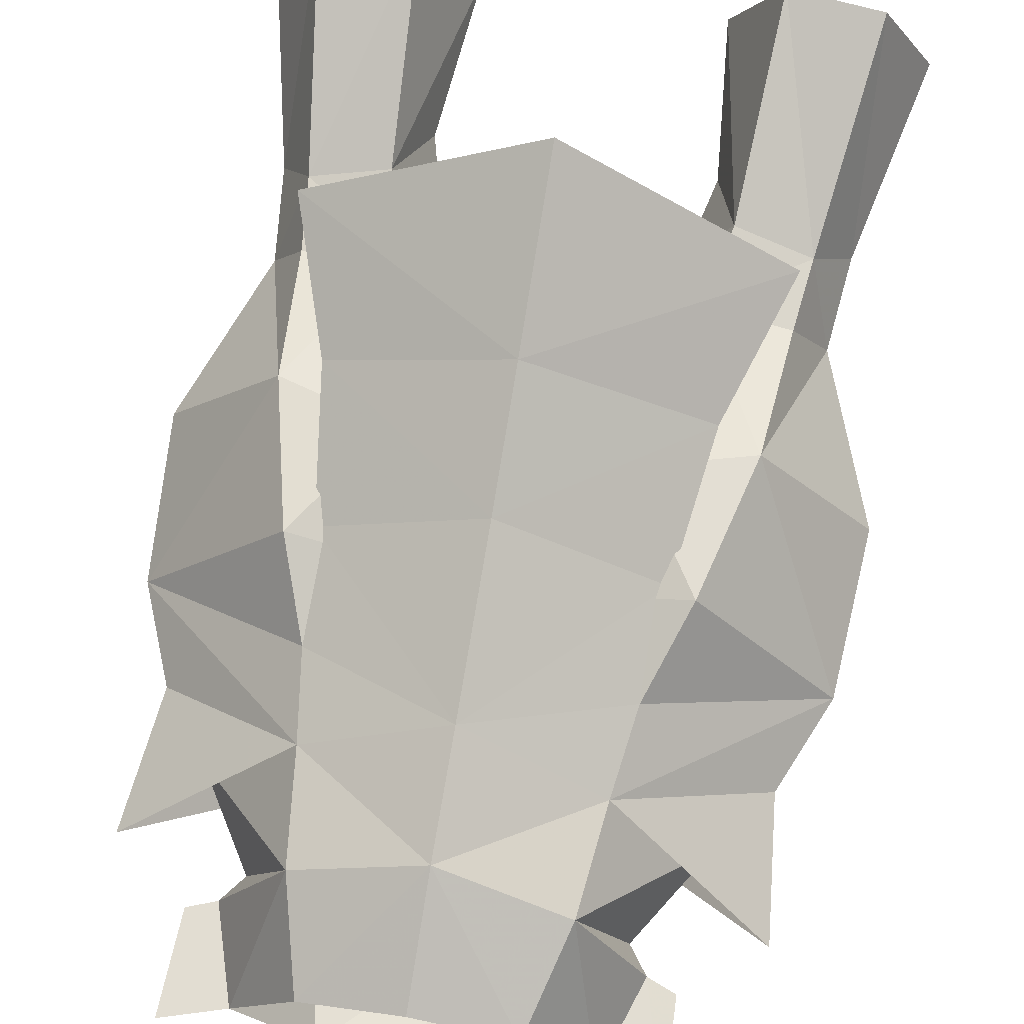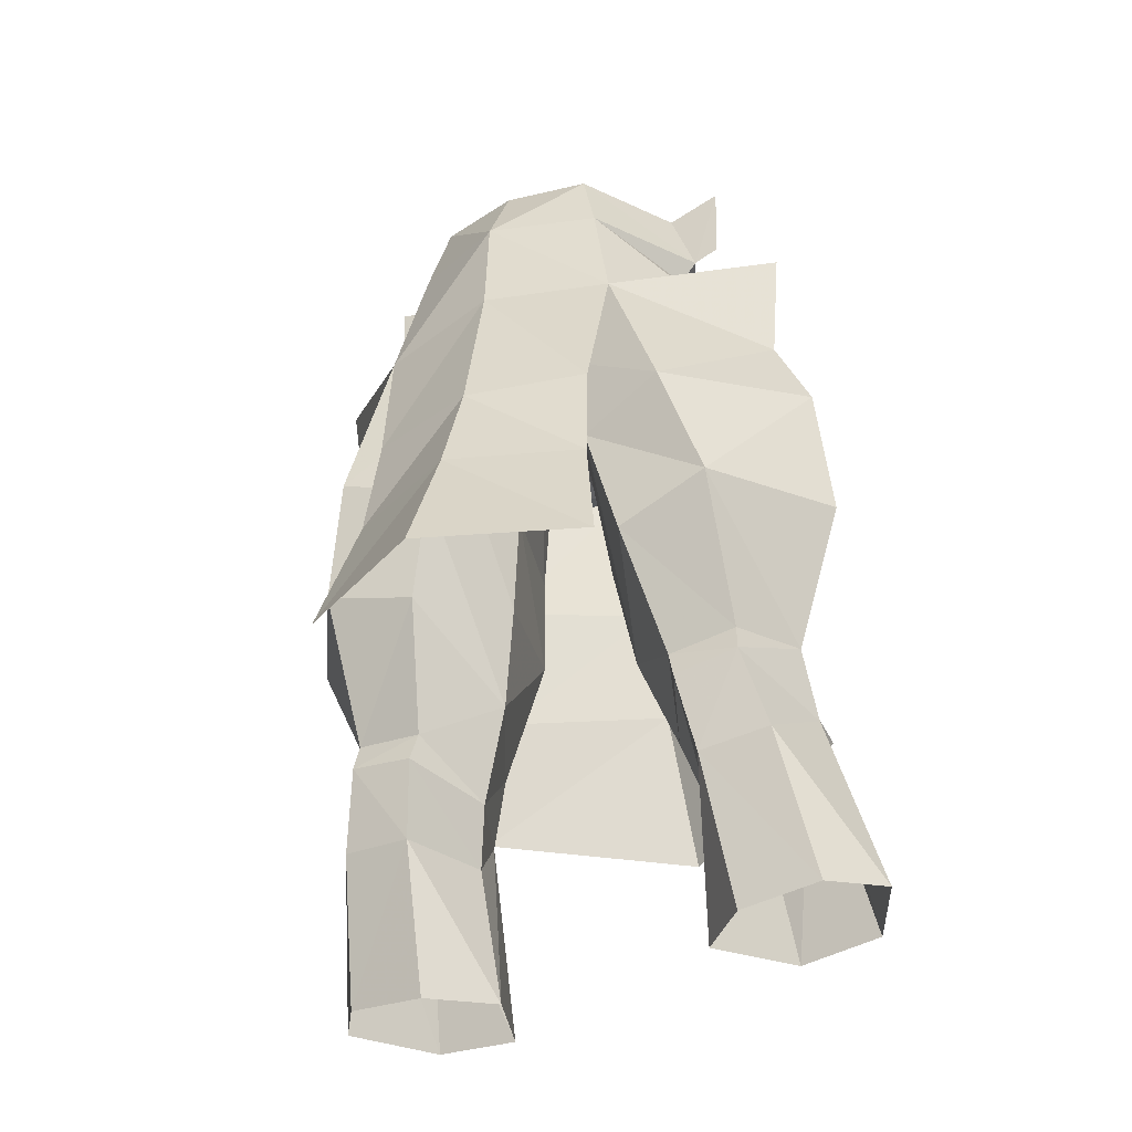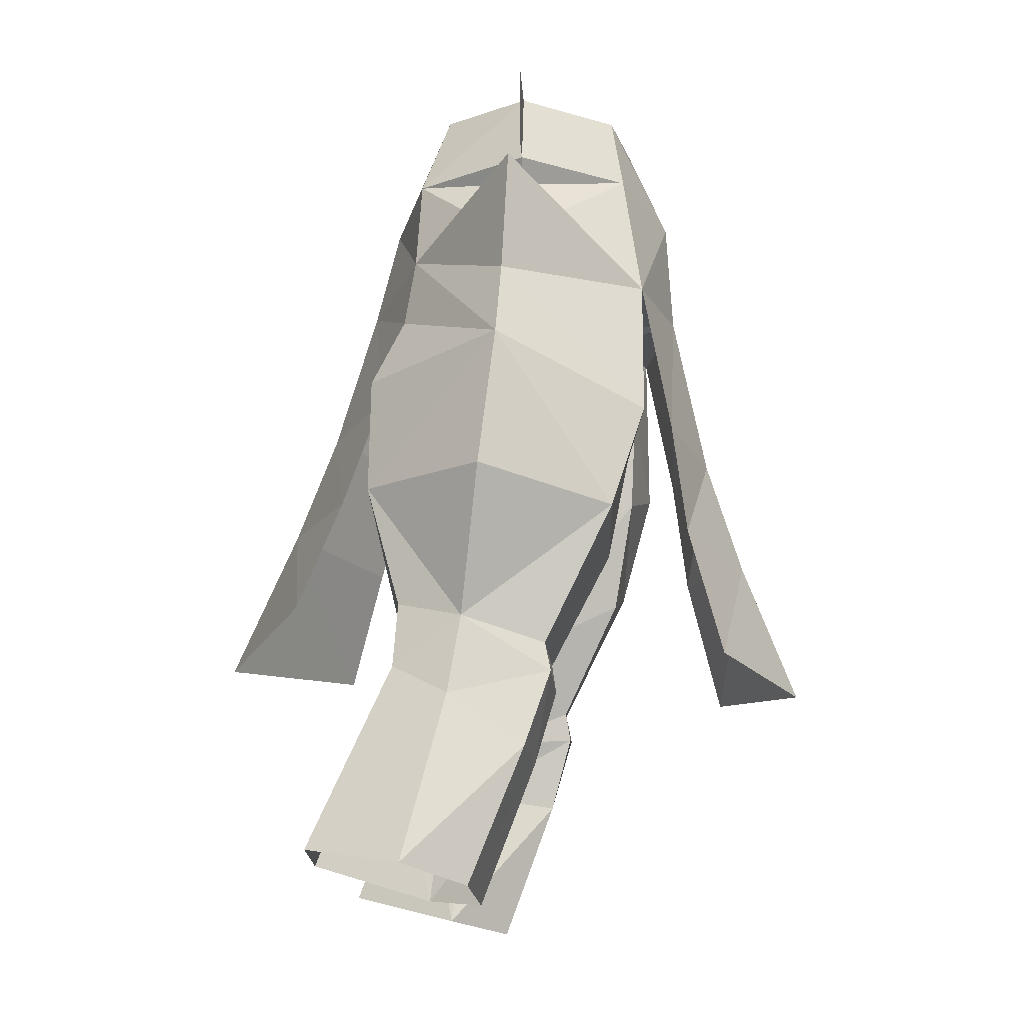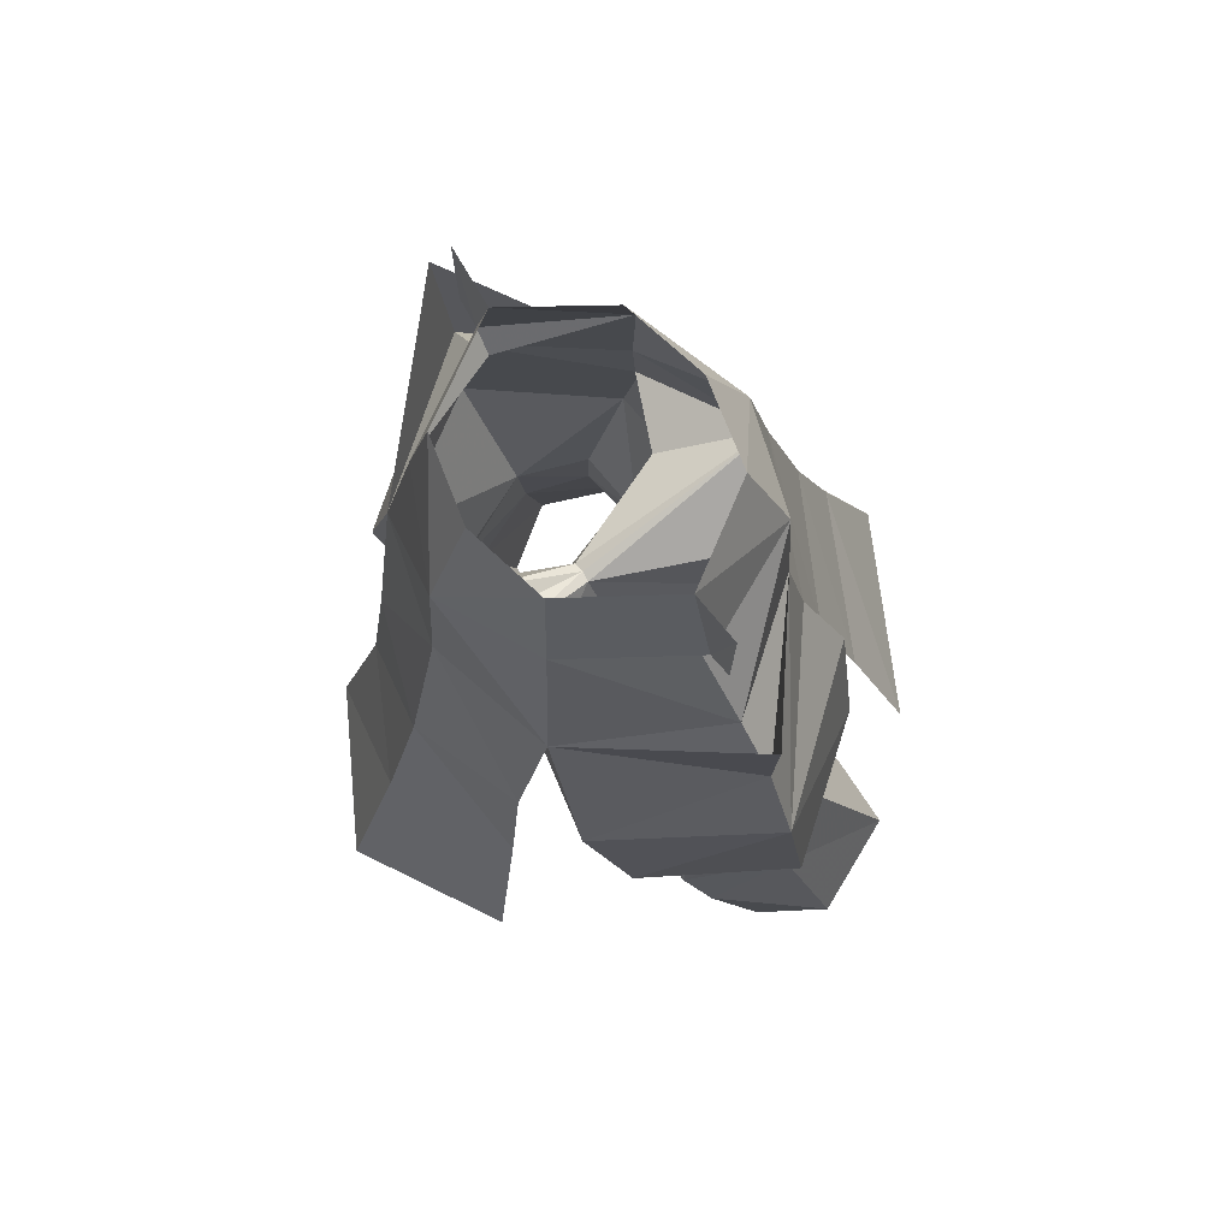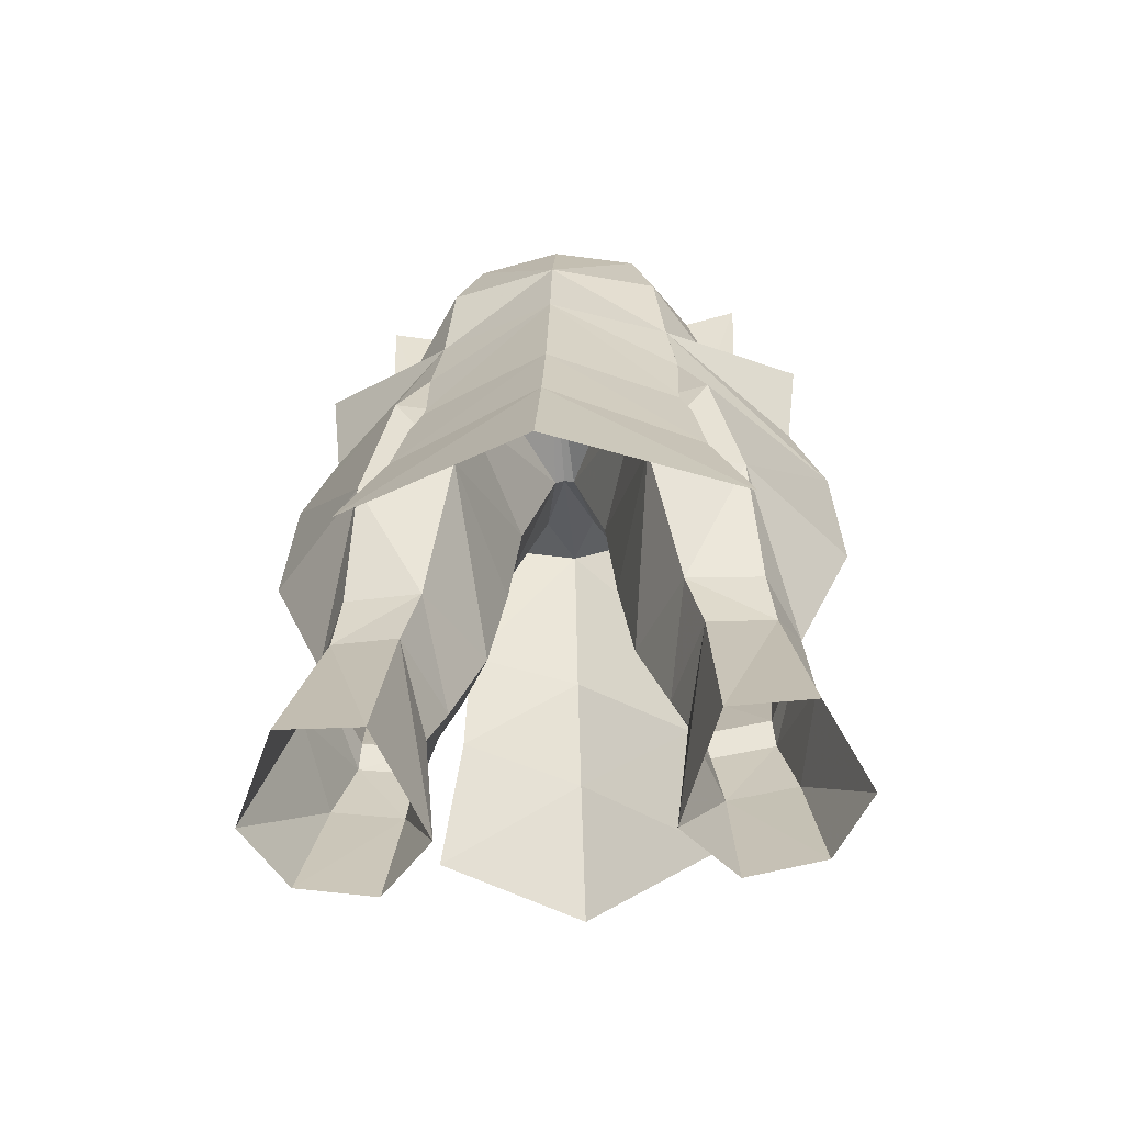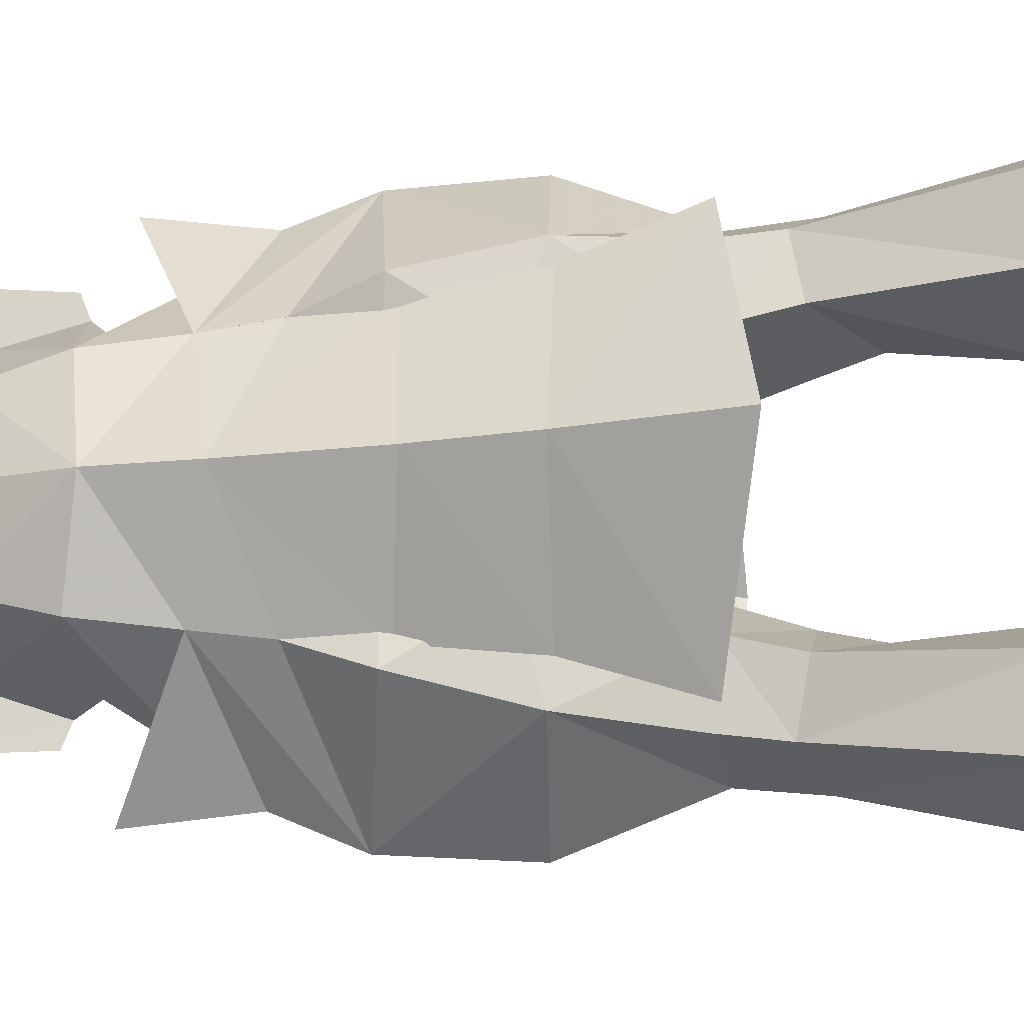
<metadata>
{"format":"obj","ext":"obj","renderer":"f3d","projection":"perspective","resolution":1024,"background":"white","views":[{"elev":68.3,"azim":10.2,"up":"+Y"},{"elev":-42.0,"azim":26.9,"up":"+Z"},{"elev":-16.3,"azim":-85.5,"up":"+Z"},{"elev":70.9,"azim":56.3,"up":"+Z"},{"elev":-48.9,"azim":-175.4,"up":"+Z"},{"elev":75.4,"azim":90.3,"up":"+Y"}]}
</metadata>
<code>
g warrior_trousers_male_50090
v -5.712 5.13 29.74
v -4.878 2.629 26.92
v -4.306 3.435 21.22
v -5.638 -1.881 29.55
v -6.083 -1.01 26.48
v -4.878 2.629 26.92
v -4.254 1.65 29.21
v -9.375 1.715 32.04
v -11.64 0.8636 37.74
v -7.705 5.83 37.91
v -8.116 4.417 32.83
v -3.895 5.947 39.02
v -3.537 5.168 43.12
v -1.824 -0.4045 41.77
v -2.304 0.137 37.32
v -2.963 0.7875 32.99
v -5.043 4.759 32.65
v -3.582 -4.943 40.19
v -7.118 -5.737 41.36
v -8.349 -4.372 36.81
v -4.555 -4.093 35.59
v -4.306 3.435 21.22
v -6.414 1.126 20.81
v -8.103 -1.577 31.13
v -5.386 -1.701 30.74
v -9.689 2.226 28.82
v -8.905 -0.7951 26.81
v -8.206 -1.812 29.95
v -6.096 7.921 22.47
v -9.415 7.798 22.72
v -8.408 4.586 30.19
v -9.567 1.364 21.24
v -2.866 -5.175 44.48
v -5.043 4.759 32.65
v -8.116 4.417 32.83
v -11.23 3.837 21.97
v -6.461 5.939 43.04
v -0.4714 -1.05 45.94
v -2.365 3.475 46.07
v -2.963 0.7875 32.99
v -4.254 1.65 29.21
v -11.32 0.1884 43.44
v -5.297 4.706 46.19
v -5.232 4.676 46.19
v -5.102 -5.716 47.56
v -1.096 -4.535 47.35
v -4.88 4.295 49.19
v -5.301 4.705 46.19
v -5.304 4.708 46.19
v -9.93 0.05942 46.81
v -9.93 0.05942 46.81
v -10.49 -0.2665 51.7
v -4.88 4.295 49.19
v -0.06428 -1.005 46
v -0.06428 -7.052 47.75
v -1.096 -4.535 47.35
v -0.4714 -1.05 45.94
v -5.232 4.676 46.19
v -5.301 4.705 46.19
v -0.06429 6.69 48.44
v -2.365 3.475 46.07
v -5.102 -5.716 47.56
v -6.889 -0.5858 53.22
v -3.389 -4.441 56.37
v -5.837 -0.5888 56.5
v -3.495 2.963 56.64
v -4.434 4.1 53.03
v -8.308 -0.1462 48.95
v -4.119 -4.938 53.09
v -6.193 -0.5841 52.29
v -0.06428 -6.793 52.44
v -0.06428 -5.171 56.27
v -9.93 0.05942 46.81
v -5.102 -5.716 47.56
v -0.06428 -7.052 47.75
v -9.93 0.05942 46.81
v -8.308 -0.1462 48.95
v -4.88 4.295 49.19
v -0.06428 3.75 56.66
v -0.06428 5.688 52.52
v -0.06429 6.69 48.44
v -6.193 -0.5841 52.29
v -4.119 -4.938 53.09
v -6.889 -0.5858 53.22
v -5.301 4.705 46.19
v -5.598 5.576 42.59
v -0.06429 8.443 42.47
v -6.271 7.118 37.71
v -0.06429 10.14 37.98
v -4.669 -6.867 41.35
v -0.06427 -8.408 40.85
v -4.9 -7.456 36.61
v -0.06427 -9.862 36.08
v -5.864 -8.834 31.08
v -0.06427 -12.03 30.32
v -7.952 8.648 32.82
v -0.06429 12.81 31.86
v -7.889 -0.5645 53.62
v -6.889 -0.5858 53.22
v -8.033 -0.5675 57.21
v -8.033 -0.5675 57.21
v -6.889 -0.5858 53.22
v -5.837 -0.5888 56.5
v -6.193 -0.5841 52.29
v -4.434 4.1 53.03
v -6.193 -0.5841 52.29
v 4.177 3.435 21.22
v 4.75 2.629 26.92
v 5.573 5.14 29.82
v 4.75 2.629 26.92
v 5.954 -1.01 26.48
v 5.509 -1.881 29.55
v 4.126 1.65 29.21
v 7.577 5.83 37.91
v 11.51 0.8636 37.74
v 9.247 1.715 32.04
v 7.988 4.417 32.83
v 1.695 -0.4044 41.77
v 3.408 5.168 43.12
v 3.767 5.947 39.02
v 2.176 0.137 37.32
v 4.915 4.759 32.65
v 2.835 0.7876 32.99
v 8.221 -4.372 36.81
v 6.989 -5.737 41.36
v 3.454 -4.943 40.19
v 4.426 -4.093 35.59
v 4.177 3.435 21.22
v 6.285 1.126 20.81
v 7.974 -1.577 31.13
v 5.258 -1.701 30.74
v 8.078 -1.812 29.95
v 8.777 -0.7951 26.81
v 9.56 2.226 28.82
v 8.271 4.594 30.25
v 9.287 7.798 22.72
v 5.968 7.921 22.47
v 9.439 1.364 21.24
v 2.738 -5.175 44.48
v 4.915 4.759 32.65
v 7.988 4.417 32.83
v 11.11 3.837 21.97
v 6.332 5.939 43.04
v 0.3429 -1.05 45.94
v 2.237 3.475 46.07
v 4.126 1.65 29.21
v 2.835 0.7876 32.99
v 11.19 0.1884 43.44
v 5.172 4.705 46.19
v 4.973 -5.716 47.56
v 0.9672 -4.535 47.35
v 4.761 4.15 49.18
v 9.801 0.05942 46.81
v 5.172 4.705 46.19
v 10.36 -0.2665 51.7
v 0.9672 -4.535 47.35
v 0.3429 -1.05 45.94
v 5.172 4.705 46.19
v 2.237 3.475 46.07
v 4.973 -5.716 47.56
v 6.76 -0.5858 53.22
v 5.709 -0.5888 56.5
v 3.261 -4.441 56.37
v 4.363 4.197 53.03
v 3.366 2.963 56.64
v 8.179 -0.1462 48.95
v 6.064 -0.5841 52.29
v 3.99 -4.938 53.09
v 4.973 -5.716 47.56
v 9.801 0.05942 46.81
v 9.801 0.05942 46.81
v 4.761 4.15 49.18
v 8.179 -0.1462 48.95
v 6.064 -0.5841 52.29
v 6.76 -0.5858 53.22
v 3.99 -4.938 53.09
v 5.172 4.705 46.19
v 5.469 5.576 42.59
v 6.143 7.118 37.71
v 4.54 -6.867 41.35
v 4.771 -7.456 36.61
v 5.735 -8.834 31.08
v 7.824 8.648 32.82
v 5.709 -0.5888 56.5
v 6.76 -0.5858 53.22
v 7.905 -0.5675 57.21
v 7.905 -0.5675 57.21
v 6.76 -0.5858 53.22
v 7.761 -0.5645 53.62
v 6.064 -0.5841 52.29
v 4.363 4.197 53.03
v 6.064 -0.5841 52.29
f 1 2 3
f 4 5 6
f 6 7 4
f 8 9 10
f 10 11 8
f 12 13 14
f 14 15 12
f 16 17 12
f 12 15 16
f 18 19 20
f 20 21 18
f 22 6 5
f 5 23 22
f 21 20 24
f 24 25 21
f 26 27 28
f 28 8 26
f 29 30 31
f 31 1 29
f 5 27 32
f 32 23 5
f 15 14 33
f 33 18 15
f 34 1 31
f 31 35 34
f 10 12 17
f 17 11 10
f 30 36 26
f 26 31 30
f 36 32 27
f 27 26 36
f 28 27 5
f 5 4 28
f 25 24 28
f 28 4 25
f 19 18 33
f 37 13 12
f 12 10 37
f 38 14 13
f 13 39 38
f 35 31 8
f 34 40 41
f 26 8 31
f 37 10 42
f 39 13 43
f 43 44 39
f 33 45 19
f 9 20 42
f 3 29 1
f 7 16 25
f 20 8 24
f 1 34 41
f 2 1 41
f 9 8 20
f 18 16 15
f 18 21 16
f 46 33 38
f 46 45 33
f 7 25 4
f 24 8 28
f 25 16 21
f 47 48 49
f 49 42 47
f 49 43 13
f 13 37 49
f 33 14 38
f 19 50 51
f 51 42 19
f 50 45 52
f 52 51 50
f 51 52 53
f 10 9 42
f 20 19 42
f 54 55 56
f 56 57 54
f 58 59 60
f 60 61 58
f 56 55 62
f 60 54 57
f 60 57 61
f 63 64 65
f 65 66 67
f 67 63 65
f 68 69 70
f 64 71 72
f 68 73 74
f 71 74 75
f 69 74 71
f 76 77 78
f 79 80 66
f 80 81 78
f 66 80 67
f 82 83 84
f 81 85 78
f 86 85 81
f 81 87 86
f 88 86 87
f 87 89 88
f 90 91 75
f 75 74 90
f 92 93 91
f 91 90 92
f 68 74 69
f 94 95 93
f 93 92 94
f 96 88 89
f 89 97 96
f 98 99 100
f 101 102 103
f 104 84 105
f 80 78 67
f 78 77 67
f 77 106 67
f 63 69 64
f 64 69 71
f 107 108 109
f 110 111 112
f 112 113 110
f 114 115 116
f 116 117 114
f 118 119 120
f 120 121 118
f 120 122 123
f 123 121 120
f 124 125 126
f 126 127 124
f 111 110 128
f 128 129 111
f 130 124 127
f 127 131 130
f 132 133 134
f 134 116 132
f 135 136 137
f 137 109 135
f 138 133 111
f 111 129 138
f 139 118 121
f 121 126 139
f 135 109 140
f 140 141 135
f 122 120 114
f 114 117 122
f 134 142 136
f 136 135 134
f 133 138 142
f 142 134 133
f 111 133 132
f 132 112 111
f 132 130 131
f 131 112 132
f 139 126 125
f 120 119 143
f 143 114 120
f 119 118 144
f 144 145 119
f 116 135 141
f 146 147 140
f 135 116 134
f 148 114 143
f 119 145 149
f 125 150 139
f 148 124 115
f 109 137 107
f 131 123 113
f 130 116 124
f 146 140 109
f 146 109 108
f 124 116 115
f 121 123 126
f 123 127 126
f 144 139 151
f 139 150 151
f 112 131 113
f 132 116 130
f 127 123 131
f 152 153 148
f 154 143 119
f 119 149 154
f 144 118 139
f 150 125 153
f 153 155 150
f 152 155 153
f 148 115 114
f 148 125 124
f 156 55 54
f 54 157 156
f 60 158 159
f 160 55 156
f 157 54 60
f 159 157 60
f 161 162 163
f 162 161 164
f 164 165 162
f 166 167 168
f 163 72 71
f 166 169 170
f 71 75 169
f 168 71 169
f 171 172 173
f 79 165 80
f 80 172 81
f 165 164 80
f 174 175 176
f 81 172 177
f 178 87 81
f 81 177 178
f 179 89 87
f 87 178 179
f 180 169 75
f 75 91 180
f 181 180 91
f 91 93 181
f 166 168 169
f 182 181 93
f 93 95 182
f 183 97 89
f 89 179 183
f 184 185 186
f 187 188 189
f 190 191 175
f 80 164 172
f 172 164 173
f 173 164 192
f 161 163 168
f 163 71 168
f 49 37 42
f 49 48 43
f 43 48 44
f 51 53 47
f 47 42 51
f 148 143 154
f 149 152 148
f 148 154 149
f 125 148 153
f 19 45 50

</code>
